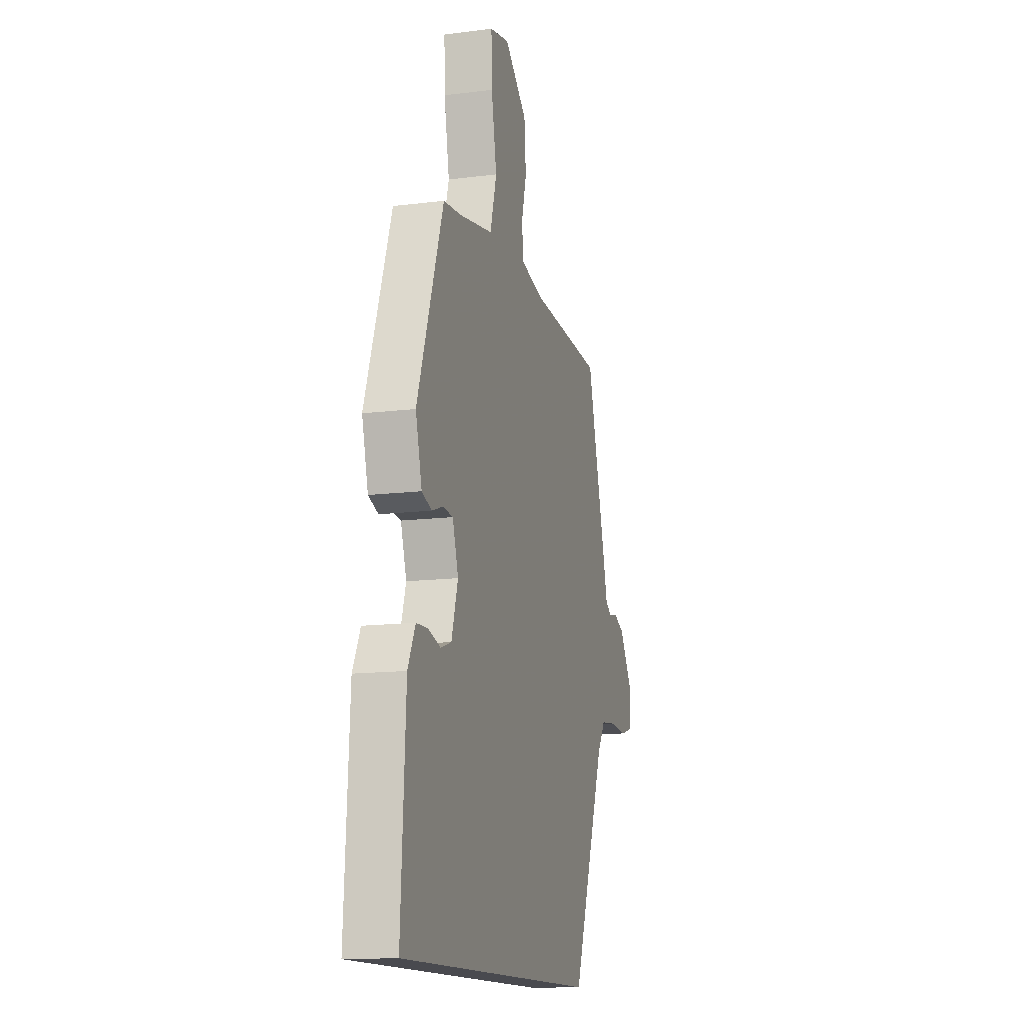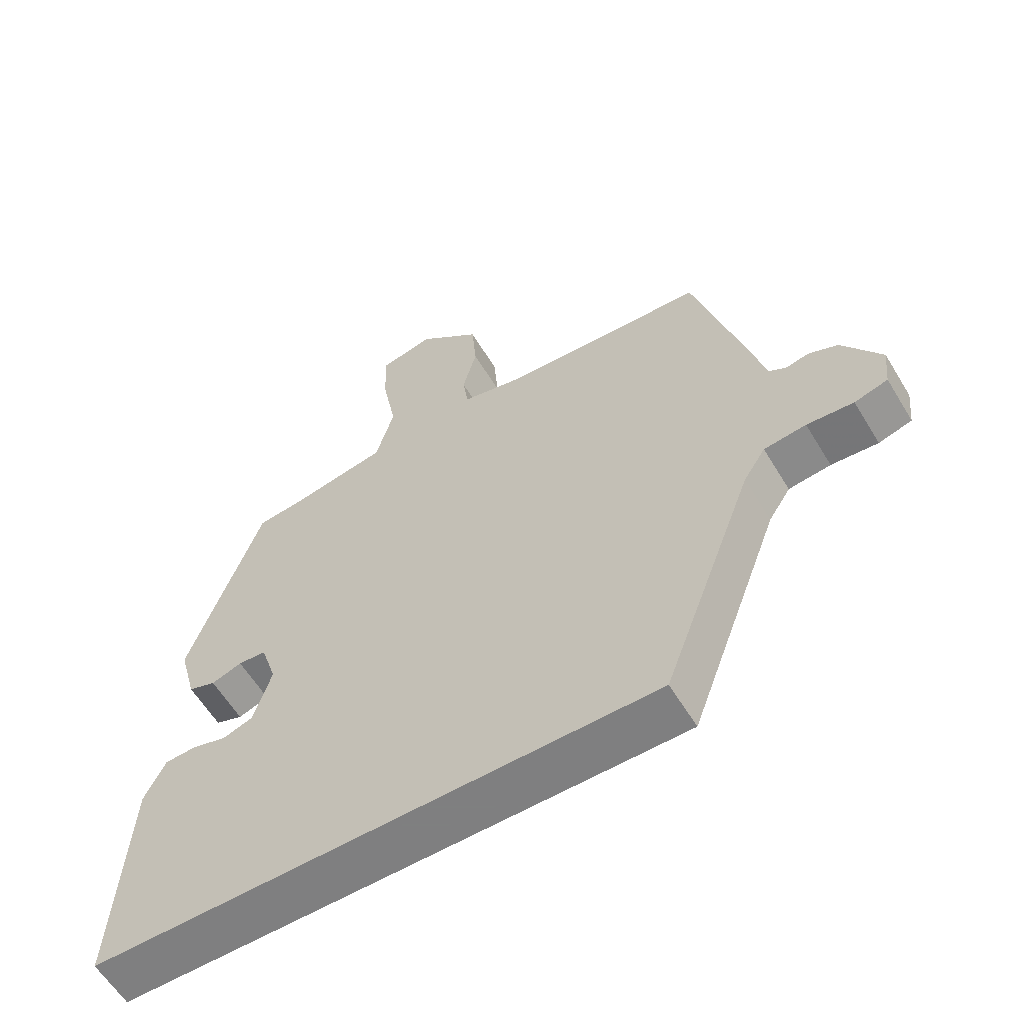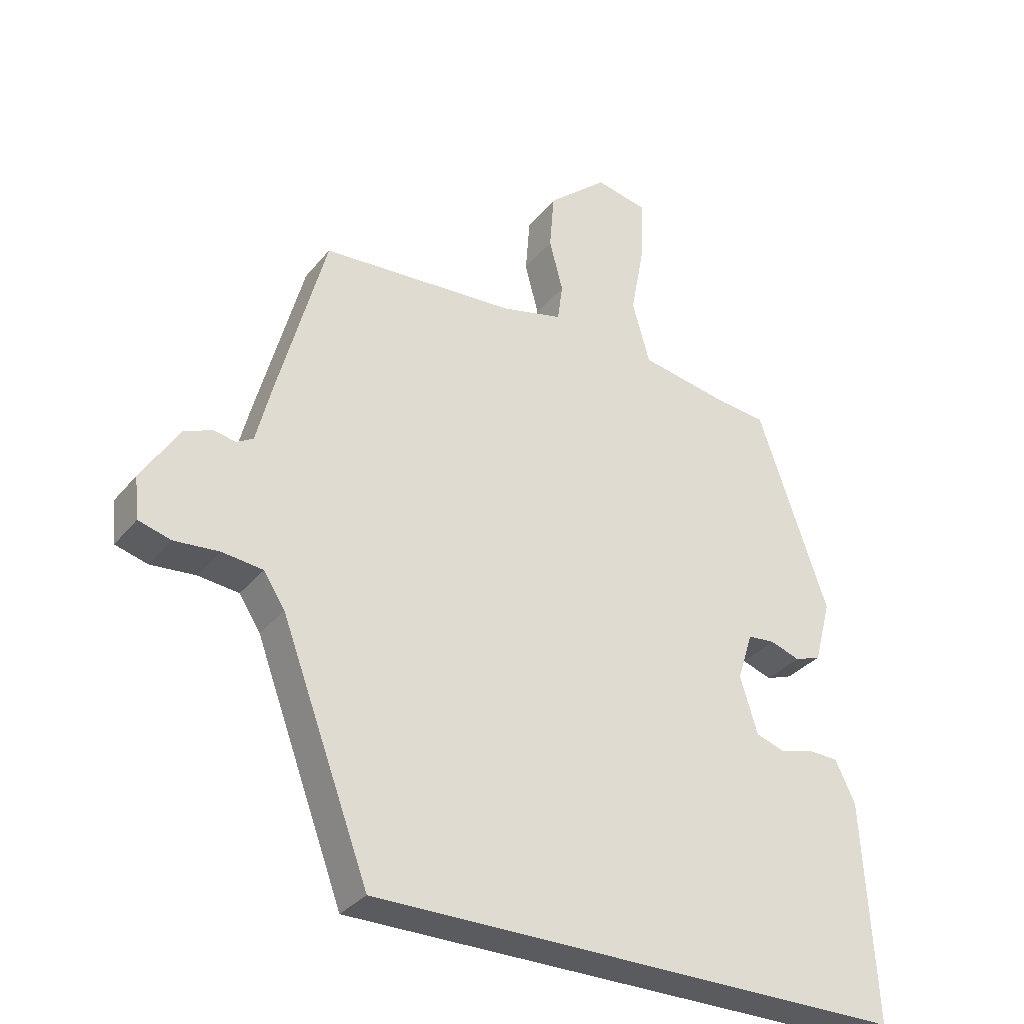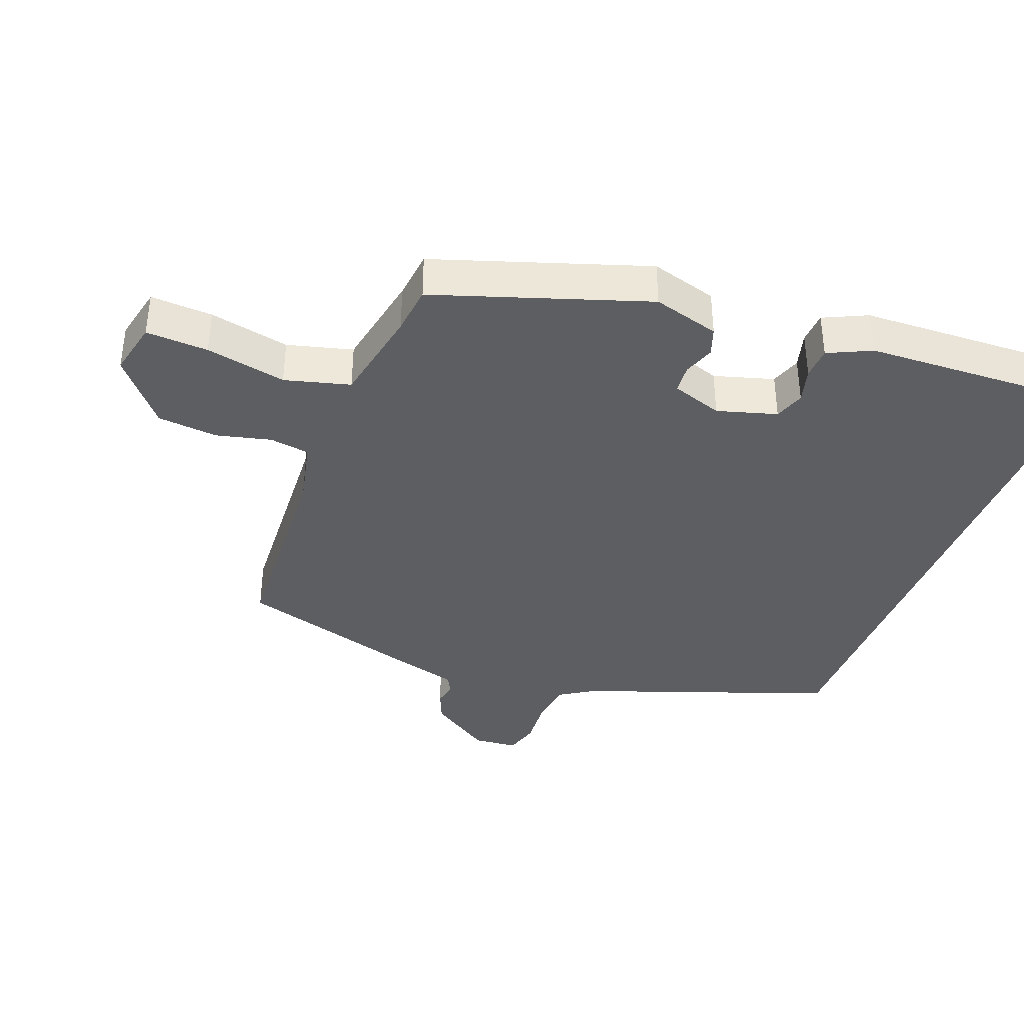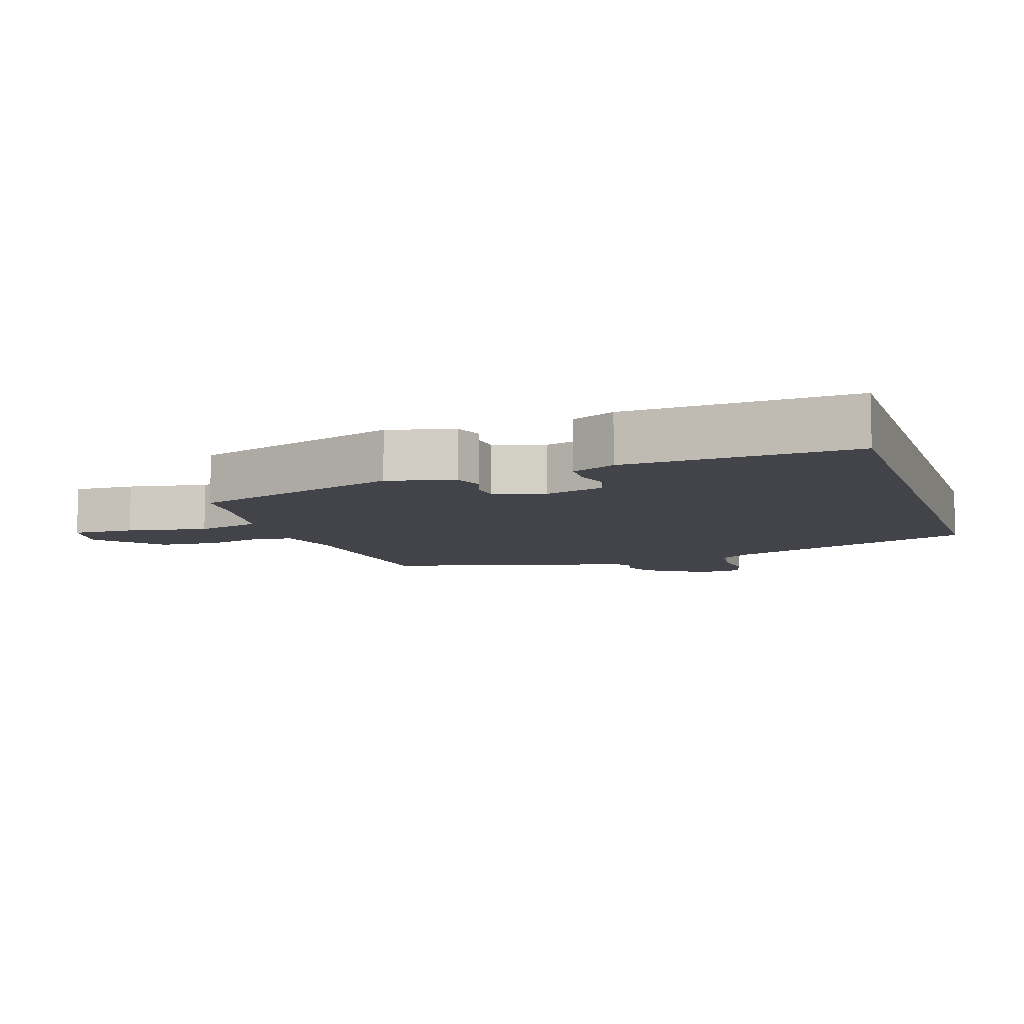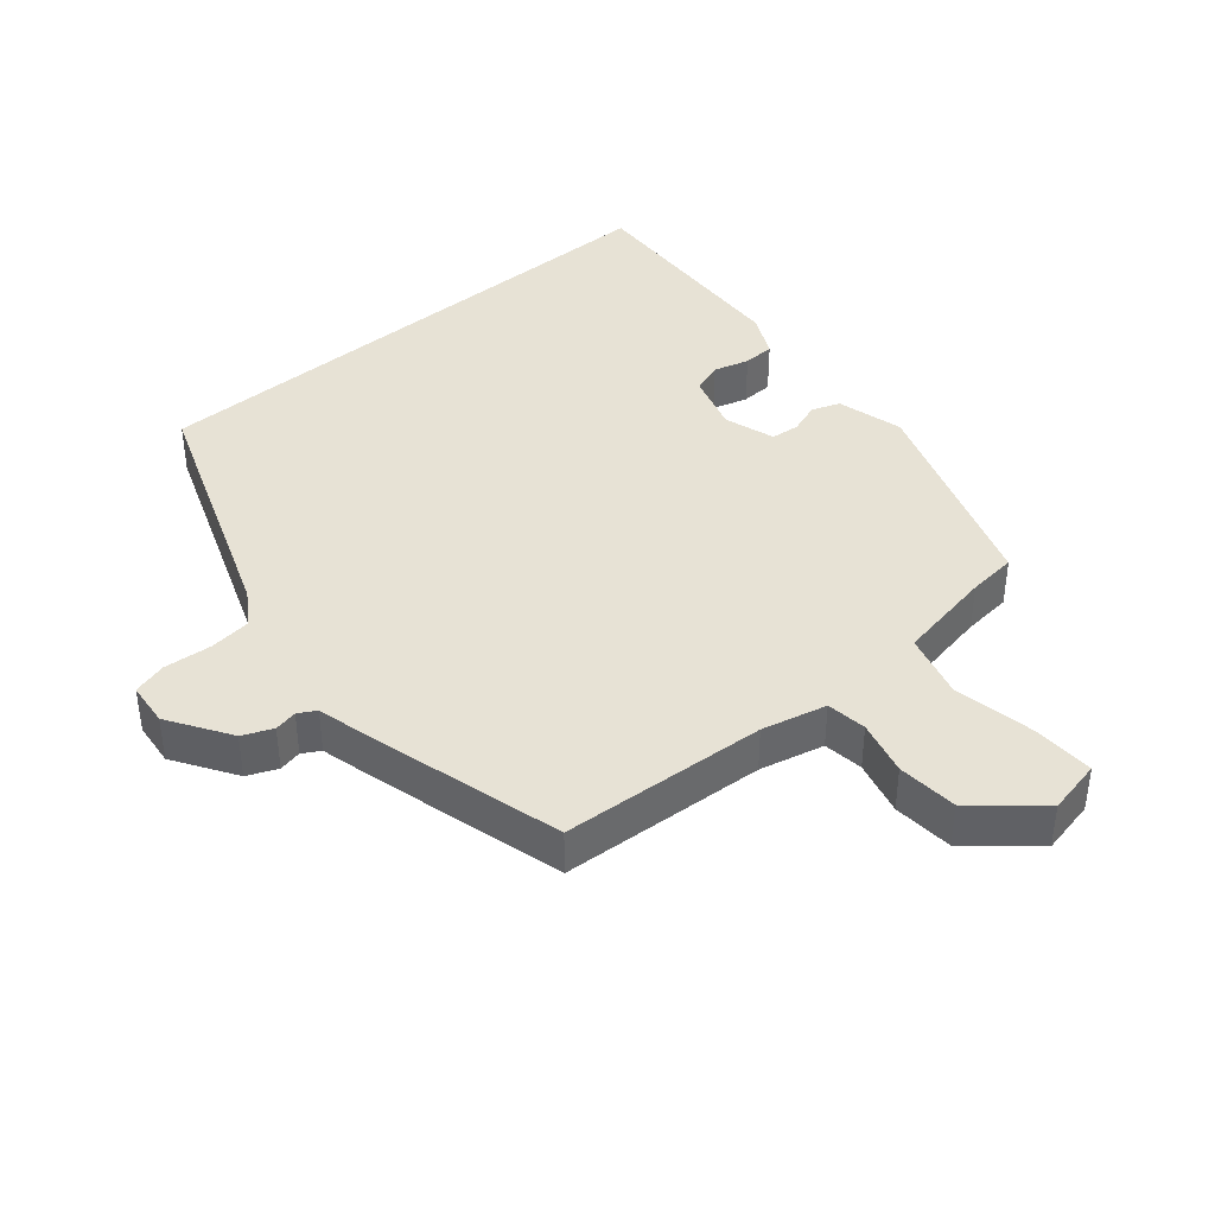
<metadata>
{"format":"obj","ext":"obj","renderer":"f3d","projection":"perspective","resolution":1024,"background":"white","views":[{"elev":-13.6,"azim":105.9,"up":"+Z"},{"elev":-59.9,"azim":-148.9,"up":"+Z"},{"elev":-32.8,"azim":-32.5,"up":"+Z"},{"elev":-38.6,"azim":68.4,"up":"+Y"},{"elev":-8.4,"azim":108.4,"up":"+Y"},{"elev":40.4,"azim":-40.4,"up":"+Y"}]}
</metadata>
<code>
v -0.424 0.07 0.483
v -0.121 0.07 0.503
v -0.026 0.07 0.526
v -0.018 0.07 0.585
v -0.039 0.07 0.666
v -0.032 0.07 0.755
v 0.061 0.07 0.836
v 0.142 0.07 0.819
v 0.139 0.07 0.727
v 0.117 0.07 0.608
v 0.144 0.07 0.512
v 0.287 0.07 0.486
v 0.359 0.07 0.479
v 0.467 0.07 0.167
v 0.441 0.07 0.069
v 0.4 0.07 0.054
v 0.354 0.07 0.07
v 0.312 0.07 0.066
v 0.288 0.07 -0.009
v 0.315 0.07 -0.097
v 0.36 0.07 -0.112
v 0.412 0.07 -0.097
v 0.459 0.07 -0.099
v 0.49 0.07 -0.163
v 0.509 0.07 -0.5
v -0.324 0.07 -0.5
v -0.461 0.07 -0.133
v -0.494 0.07 -0.082
v -0.557 0.07 -0.075
v -0.627 0.07 -0.081
v -0.677 0.07 -0.067
v -0.684 0.07 -0.002
v -0.626 0.07 0.089
v -0.582 0.07 0.108
v -0.548 0.07 0.101
v -0.522 0.07 0.116
v -0.5 0.07 0.203
v -0.424 0 0.483
v -0.121 0 0.503
v -0.026 0 0.526
v -0.018 0 0.585
v -0.039 0 0.666
v -0.032 0 0.755
v 0.061 0 0.836
v 0.142 0 0.819
v 0.139 0 0.727
v 0.117 0 0.608
v 0.144 0 0.512
v 0.287 0 0.486
v 0.359 0 0.479
v 0.467 0 0.167
v 0.441 0 0.069
v 0.4 0 0.054
v 0.354 0 0.07
v 0.312 0 0.066
v 0.288 0 -0.009
v 0.315 0 -0.097
v 0.36 0 -0.112
v 0.412 0 -0.097
v 0.459 0 -0.099
v 0.49 0 -0.163
v 0.509 0 -0.5
v -0.324 0 -0.5
v -0.461 0 -0.133
v -0.494 0 -0.082
v -0.557 0 -0.075
v -0.627 0 -0.081
v -0.677 0 -0.067
v -0.684 0 -0.002
v -0.626 0 0.089
v -0.582 0 0.108
v -0.548 0 0.101
v -0.522 0 0.116
v -0.5 0 0.203
f 36 37 1 2
f 32 33 34 35
f 32 35 36
f 29 30 31 32
f 28 29 32 36
f 27 28 36 2
f 21 22 23 24
f 20 21 24 25
f 14 15 16 17
f 12 13 14 17
f 11 12 17 18
f 7 8 9 10
f 5 6 7 10
f 4 5 10 11
f 3 4 11 18
f 20 25 26 27
f 19 20 27 2
f 2 3 18 19
f 39 38 74 73
f 72 71 70 69
f 73 72 69
f 69 68 67 66
f 73 69 66 65
f 39 73 65 64
f 61 60 59 58
f 62 61 58 57
f 54 53 52 51
f 54 51 50 49
f 55 54 49 48
f 47 46 45 44
f 47 44 43 42
f 48 47 42 41
f 55 48 41 40
f 64 63 62 57
f 39 64 57 56
f 56 55 40 39
f 1 38 39 2
f 2 39 40 3
f 3 40 41 4
f 4 41 42 5
f 5 42 43 6
f 6 43 44 7
f 7 44 45 8
f 8 45 46 9
f 9 46 47 10
f 10 47 48 11
f 11 48 49 12
f 12 49 50 13
f 13 50 51 14
f 14 51 52 15
f 15 52 53 16
f 16 53 54 17
f 17 54 55 18
f 18 55 56 19
f 19 56 57 20
f 20 57 58 21
f 21 58 59 22
f 22 59 60 23
f 23 60 61 24
f 24 61 62 25
f 25 62 63 26
f 26 63 64 27
f 27 64 65 28
f 28 65 66 29
f 29 66 67 30
f 30 67 68 31
f 31 68 69 32
f 32 69 70 33
f 33 70 71 34
f 34 71 72 35
f 35 72 73 36
f 36 73 74 37
f 37 74 38 1

</code>
